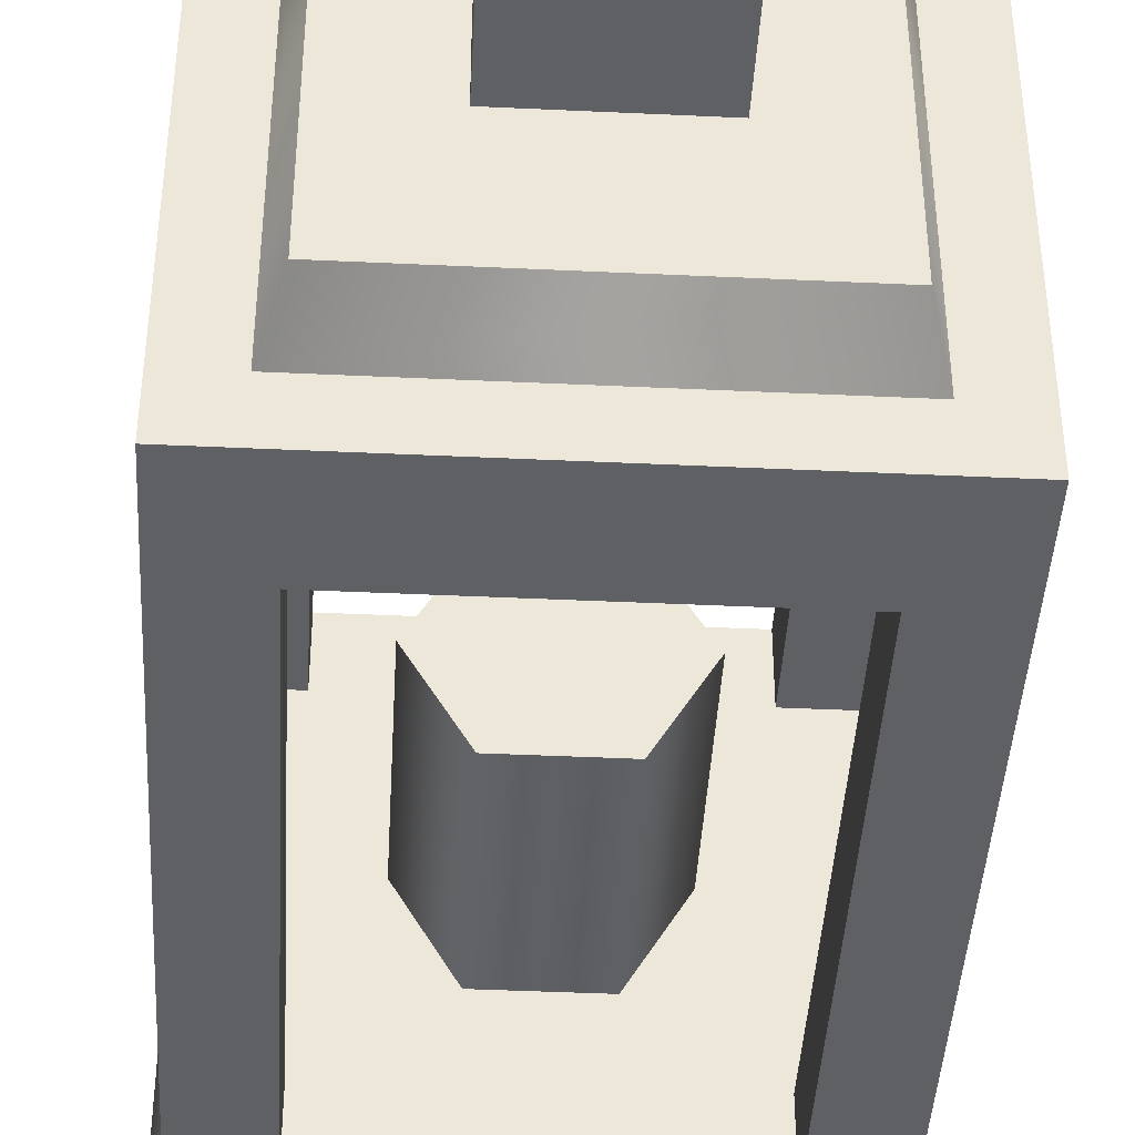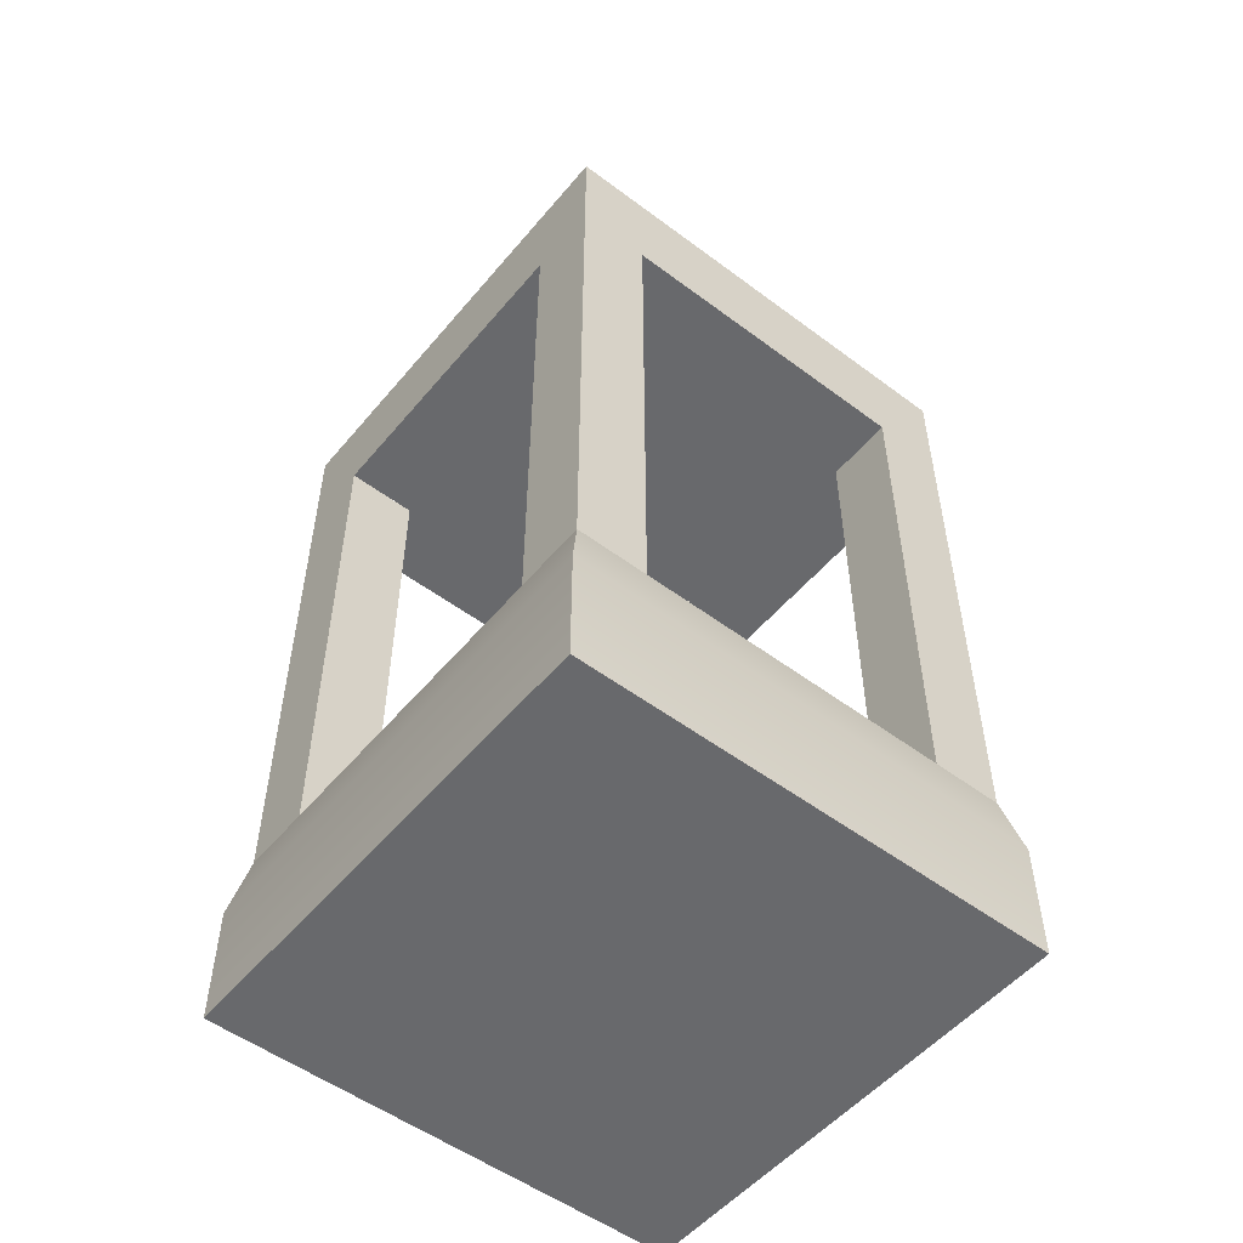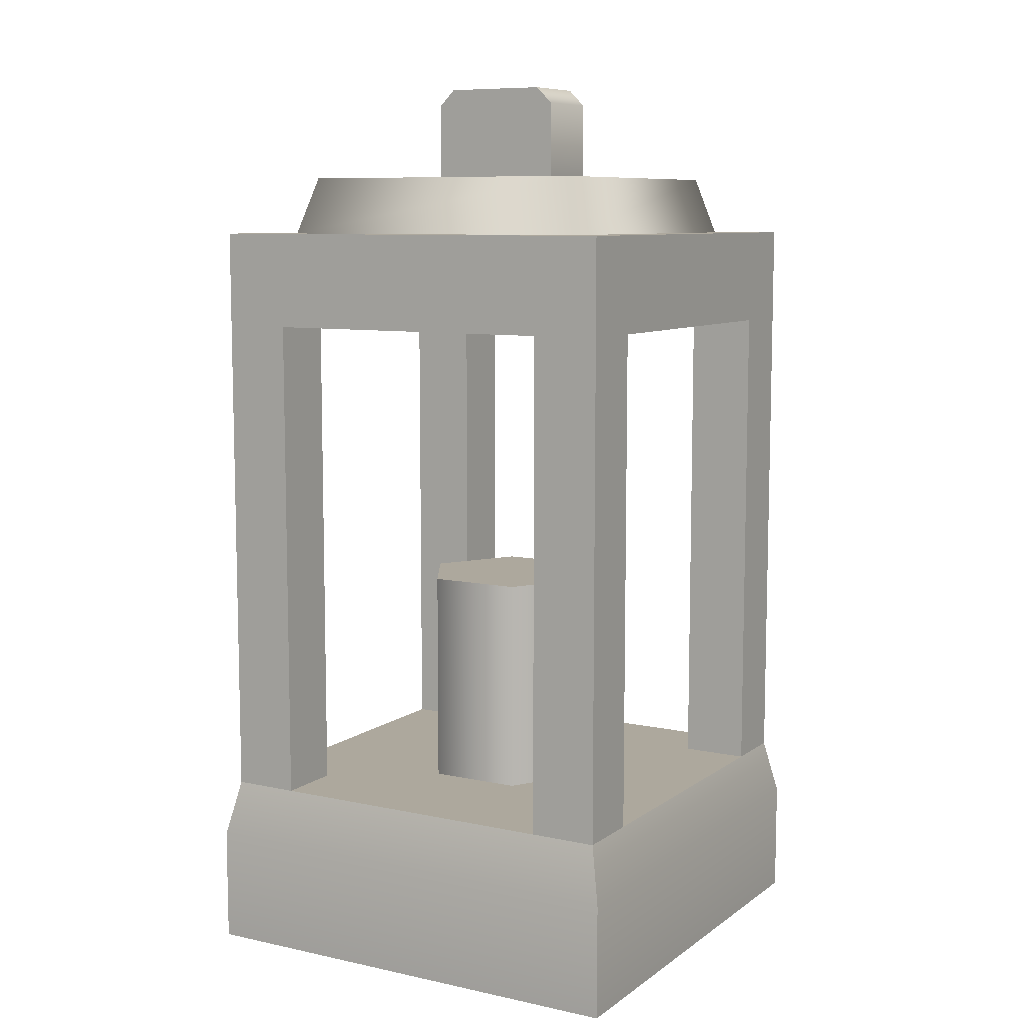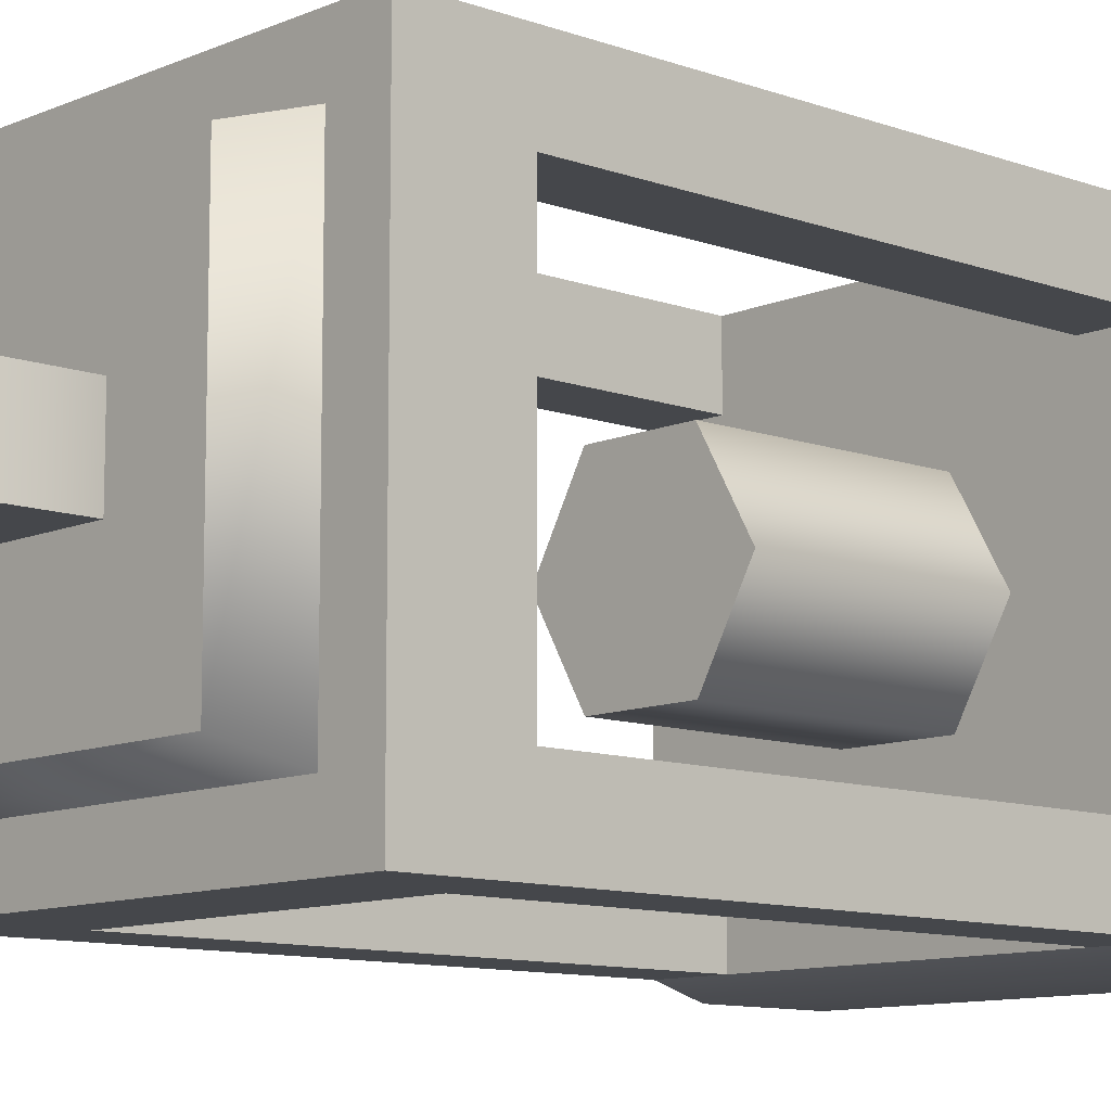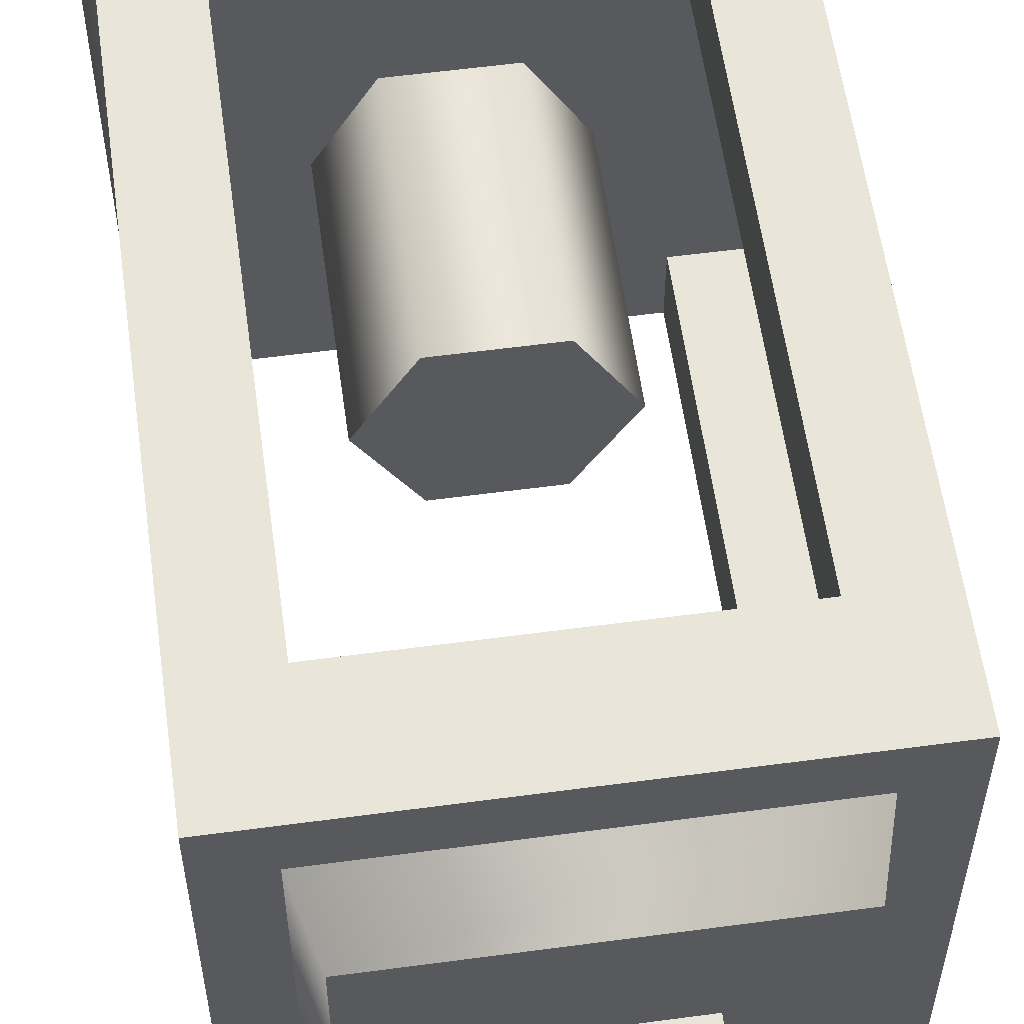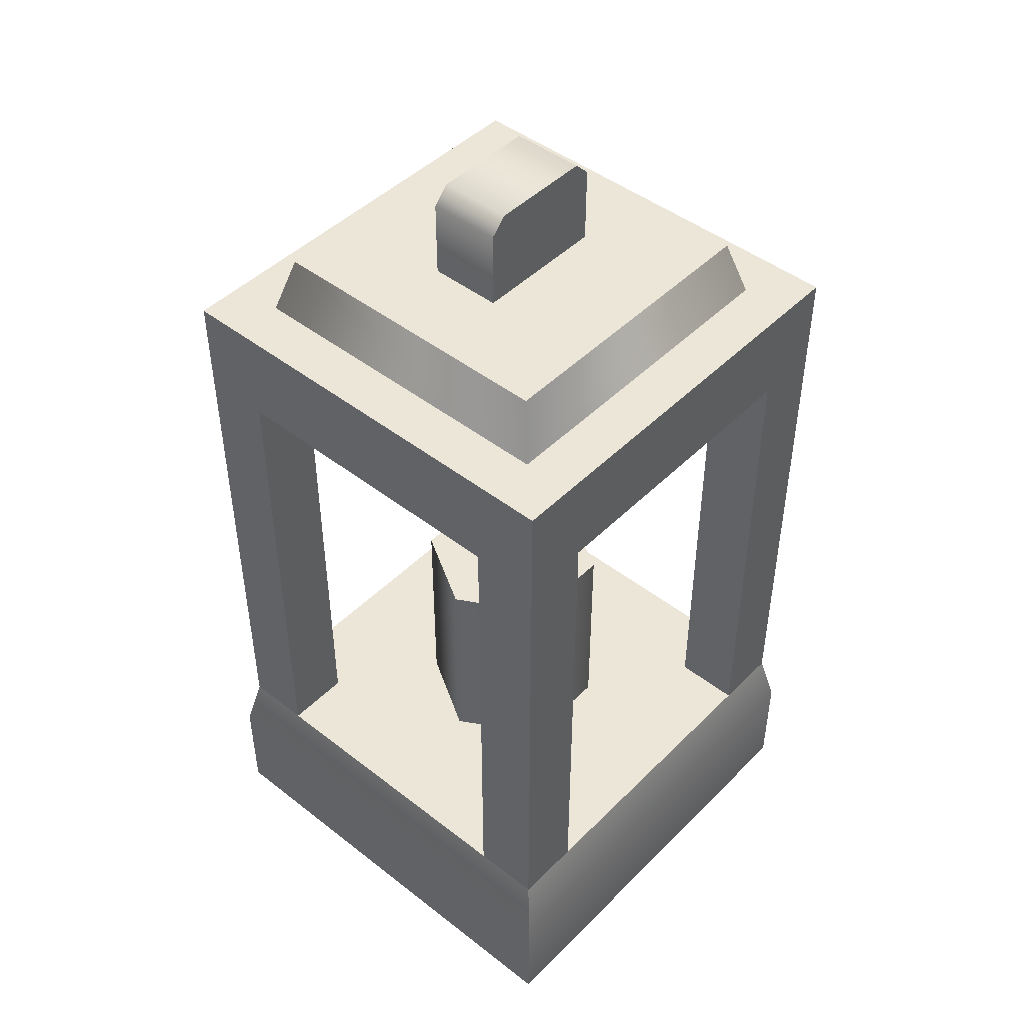
<metadata>
{"format":"obj","ext":"obj","renderer":"f3d","projection":"perspective","resolution":1024,"background":"white","views":[{"elev":-42.7,"azim":176.8,"up":"+Z"},{"elev":-52.7,"azim":51.2,"up":"+Y"},{"elev":8.7,"azim":30.0,"up":"+Y"},{"elev":-10.4,"azim":-132.6,"up":"+Z"},{"elev":58.0,"azim":172.1,"up":"+Z"},{"elev":46.2,"azim":-48.4,"up":"+Y"}]}
</metadata>
<code>
g lantern-candle
v 0.06899 0.0549 -0.04764 1 1 1
v 0.04764 0.0549 -0.04764 1 1 1
v 0.06899 0.2135 -0.04764 1 1 1
v 0.04764 0.2135 -0.04764 1 1 1
v 0.04764 0.0549 -0.06899 1 1 1
v 0.04764 0.2135 -0.06899 1 1 1
v -0.04764 0.0549 -0.04764 1 1 1
v -0.06899 0.0549 -0.04764 1 1 1
v -0.04764 0.2135 -0.04764 1 1 1
v -0.06899 0.2135 -0.04764 1 1 1
v -0.02154 0.2623 -0.01154 1 1 1
v -0.01119 0.2623 -0.01154 1 1 1
v -0.02154 0.2871 -0.01154 1 1 1
v 0.02154 0.2623 -0.01154 1 1 1
v 0.02154 0.2871 -0.01154 1 1 1
v -0.01636 0.2923 -0.01154 1 1 1
v 0.01636 0.2923 -0.01154 1 1 1
v 0.02154 0.2871 0.01154 1 1 1
v 0.02154 0.2623 0.01154 1 1 1
v 0.07296 0 0.07296 1 1 1
v 0.07296 0 -0.07296 1 1 1
v -0.07296 0 0.07296 1 1 1
v -0.07296 0 -0.07296 1 1 1
v 0.06899 0.0549 0.06899 1 1 1
v 0.06899 0.244 0.06899 1 1 1
v 0.06899 0.0549 0.04764 1 1 1
v 0.06899 0.2135 0.04764 1 1 1
v 0.06899 0.244 -0.06899 1 1 1
v 0.06899 0.0549 -0.06899 1 1 1
v -0.06899 0.0549 -0.06899 1 1 1
v -0.04764 0.0549 -0.06899 1 1 1
v -0.06899 0.244 -0.06899 1 1 1
v -0.04764 0.2135 -0.06899 1 1 1
v 0.07296 0.0366 0.07296 1 1 1
v -0.07296 0.0366 0.07296 1 1 1
v -0.06899 0.0549 0.06899 1 1 1
v 0.04764 0.0549 0.06899 1 1 1
v -0.04764 0.0549 0.06899 1 1 1
v -0.07296 0.0366 -0.07296 1 1 1
v 0.07296 0.0366 -0.07296 1 1 1
v -0.06899 0.2135 0.04764 1 1 1
v -0.04764 0.2135 0.04764 1 1 1
v -0.04764 0.2135 0.06899 1 1 1
v 0.04764 0.2135 0.04764 1 1 1
v 0.04764 0.2135 0.06899 1 1 1
v 0.04764 0.0549 0.04764 1 1 1
v 0.05293 0.244 0.05293 1 1 1
v -0.05293 0.244 0.05293 1 1 1
v 0.04764 0.2623 0.04764 1 1 1
v -0.04764 0.2623 0.04764 1 1 1
v 0.01636 0.2923 0.01154 1 1 1
v -0.01636 0.2923 0.01154 1 1 1
v -0.04764 0.0549 0.04764 1 1 1
v -0.02154 0.2623 0.01154 1 1 1
v -0.02154 0.2871 0.01154 1 1 1
v -0.06899 0.0549 0.04764 1 1 1
v -0.05293 0.244 -0.05293 1 1 1
v -0.04764 0.2623 -0.04764 1 1 1
v -0.01119 0.2623 0.01154 1 1 1
v -0.06899 0.244 0.06899 1 1 1
v 0.05293 0.244 -0.05293 1 1 1
v 0.04764 0.2623 -0.04764 1 1 1
v 0.03 0.1249 -7.219e-16 1 1 1
v 0.015 0.1249 0.02598 1 1 1
v 0.015 0.1249 -0.02598 1 1 1
v -0.015 0.1249 -0.02598 1 1 1
v -0.015 0.1249 0.02598 1 1 1
v -0.03 0.1249 -7.219e-16 1 1 1
v -0.015 0.0549 -0.02598 1 1 1
v -0.03 0.0549 -7.219e-16 1 1 1
v 0.03 0.0549 -7.219e-16 1 1 1
v 0.015 0.0549 0.02598 1 1 1
v 0.015 0.0549 -0.02598 1 1 1
v -0.015 0.0549 0.02598 1 1 1
f 3 2 1
f 2 3 4
f 2 6 5
f 6 2 4
f 9 8 7
f 8 9 10
f 13 12 11
f 12 13 14
f 14 13 15
f 15 13 16
f 15 16 17
f 18 14 15
f 14 18 19
f 22 21 20
f 21 22 23
f 26 25 24
f 27 25 26
f 3 25 27
f 3 28 25
f 28 3 29
f 1 29 3
f 32 31 30
f 31 32 33
f 33 32 6
f 28 6 32
f 29 6 28
f 6 29 5
f 24 35 34
f 35 24 36
f 36 24 37
f 36 37 38
f 22 39 23
f 39 22 35
f 29 34 40
f 34 29 1
f 34 1 26
f 34 26 24
f 9 41 10
f 41 9 42
f 33 42 9
f 33 43 42
f 6 43 33
f 4 43 6
f 44 43 4
f 43 44 45
f 3 44 4
f 44 3 27
f 37 44 46
f 44 37 45
f 30 40 39
f 40 30 29
f 29 30 31
f 29 31 5
f 49 48 47
f 48 49 50
f 16 51 17
f 51 16 52
f 43 53 42
f 53 43 38
f 34 22 20
f 22 34 35
f 54 13 11
f 13 54 55
f 41 53 56
f 53 41 42
f 48 58 57
f 58 48 50
f 18 59 19
f 59 18 54
f 54 18 55
f 55 18 51
f 55 51 52
f 36 41 56
f 60 41 36
f 60 10 41
f 32 10 60
f 32 8 10
f 8 32 30
f 13 52 16
f 52 13 55
f 44 26 46
f 26 44 27
f 25 37 24
f 37 25 45
f 45 25 43
f 60 43 25
f 36 43 60
f 43 36 38
f 34 21 40
f 21 34 20
f 17 18 15
f 18 17 51
f 35 30 39
f 30 35 8
f 8 35 56
f 56 35 36
f 58 61 57
f 61 58 62
f 62 47 61
f 47 62 49
f 39 21 23
f 21 39 40
f 9 31 33
f 31 9 7
f 53 8 56
f 8 53 7
f 38 7 53
f 38 31 7
f 37 31 38
f 46 31 37
f 2 31 46
f 31 2 5
f 26 2 46
f 2 26 1
f 61 32 57
f 57 32 48
f 61 28 32
f 60 48 32
f 28 61 25
f 60 47 48
f 25 47 60
f 47 25 61
f 12 58 11
f 11 58 54
f 14 58 12
f 14 62 58
f 62 14 49
f 19 49 14
f 50 54 58
f 49 19 50
f 50 59 54
f 50 19 59
f 65 64 63
f 64 65 66
f 64 66 67
f 67 66 68
f 70 66 69
f 66 70 68
f 64 71 63
f 71 64 72
f 63 73 65
f 73 63 71
f 74 68 70
f 68 74 67
f 66 73 69
f 73 66 65
f 64 74 72
f 74 64 67
f 72 73 71
f 73 72 74
f 73 74 69
f 69 74 70
g lantern-candle
f 3 2 1
f 2 3 4
f 2 6 5
f 6 2 4
f 9 8 7
f 8 9 10
f 13 12 11
f 12 13 14
f 14 13 15
f 15 13 16
f 15 16 17
f 18 14 15
f 14 18 19
f 22 21 20
f 21 22 23
f 26 25 24
f 27 25 26
f 3 25 27
f 3 28 25
f 28 3 29
f 1 29 3
f 32 31 30
f 31 32 33
f 33 32 6
f 28 6 32
f 29 6 28
f 6 29 5
f 24 35 34
f 35 24 36
f 36 24 37
f 36 37 38
f 22 39 23
f 39 22 35
f 29 34 40
f 34 29 1
f 34 1 26
f 34 26 24
f 9 41 10
f 41 9 42
f 33 42 9
f 33 43 42
f 6 43 33
f 4 43 6
f 44 43 4
f 43 44 45
f 3 44 4
f 44 3 27
f 37 44 46
f 44 37 45
f 30 40 39
f 40 30 29
f 29 30 31
f 29 31 5
f 49 48 47
f 48 49 50
f 16 51 17
f 51 16 52
f 43 53 42
f 53 43 38
f 34 22 20
f 22 34 35
f 54 13 11
f 13 54 55
f 41 53 56
f 53 41 42
f 48 58 57
f 58 48 50
f 18 59 19
f 59 18 54
f 54 18 55
f 55 18 51
f 55 51 52
f 36 41 56
f 60 41 36
f 60 10 41
f 32 10 60
f 32 8 10
f 8 32 30
f 13 52 16
f 52 13 55
f 44 26 46
f 26 44 27
f 25 37 24
f 37 25 45
f 45 25 43
f 60 43 25
f 36 43 60
f 43 36 38
f 34 21 40
f 21 34 20
f 17 18 15
f 18 17 51
f 35 30 39
f 30 35 8
f 8 35 56
f 56 35 36
f 58 61 57
f 61 58 62
f 62 47 61
f 47 62 49
f 39 21 23
f 21 39 40
f 9 31 33
f 31 9 7
f 53 8 56
f 8 53 7
f 38 7 53
f 38 31 7
f 37 31 38
f 46 31 37
f 2 31 46
f 31 2 5
f 26 2 46
f 2 26 1
f 61 32 57
f 57 32 48
f 61 28 32
f 60 48 32
f 28 61 25
f 60 47 48
f 25 47 60
f 47 25 61
f 12 58 11
f 11 58 54
f 14 58 12
f 14 62 58
f 62 14 49
f 19 49 14
f 50 54 58
f 49 19 50
f 50 59 54
f 50 19 59
f 65 64 63
f 64 65 66
f 64 66 67
f 67 66 68
f 70 66 69
f 66 70 68
f 64 71 63
f 71 64 72
f 63 73 65
f 73 63 71
f 74 68 70
f 68 74 67
f 66 73 69
f 73 66 65
f 64 74 72
f 74 64 67
f 72 73 71
f 73 72 74
f 73 74 69
f 69 74 70

</code>
